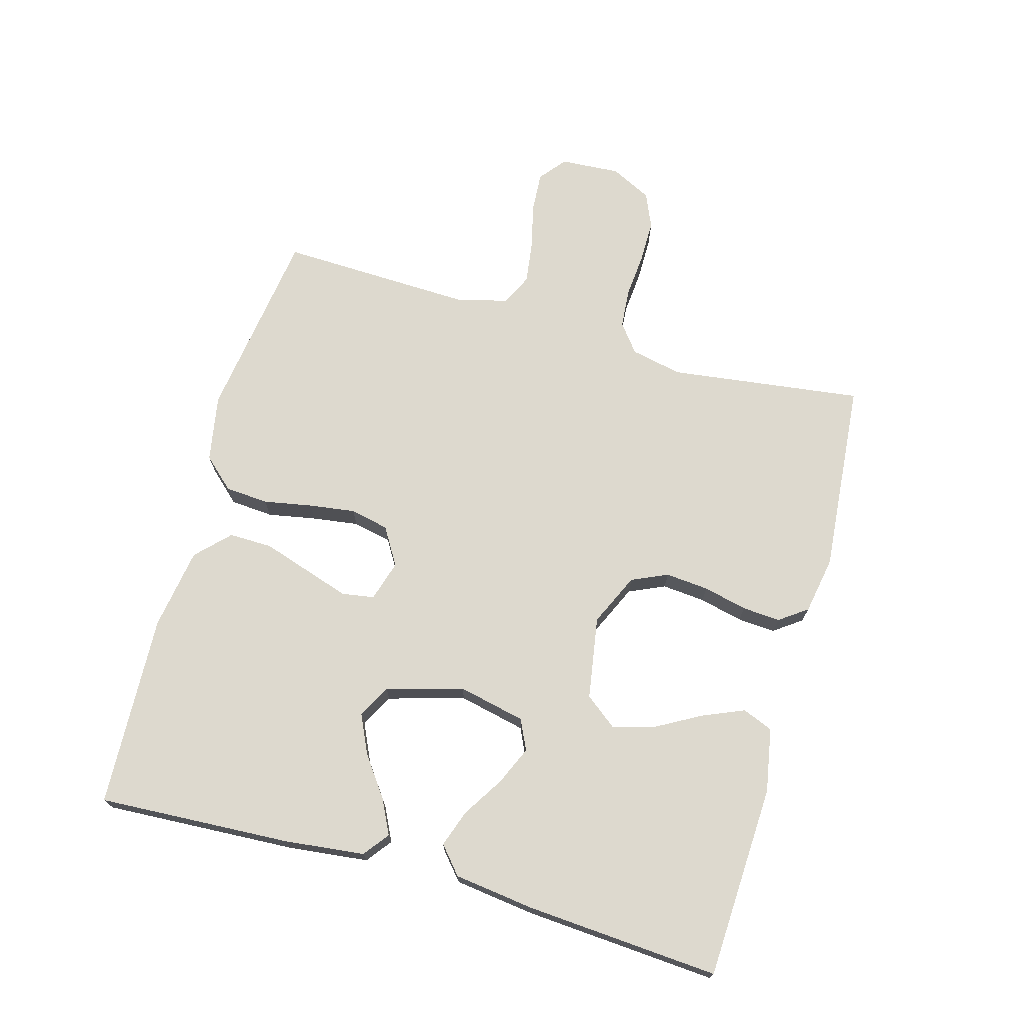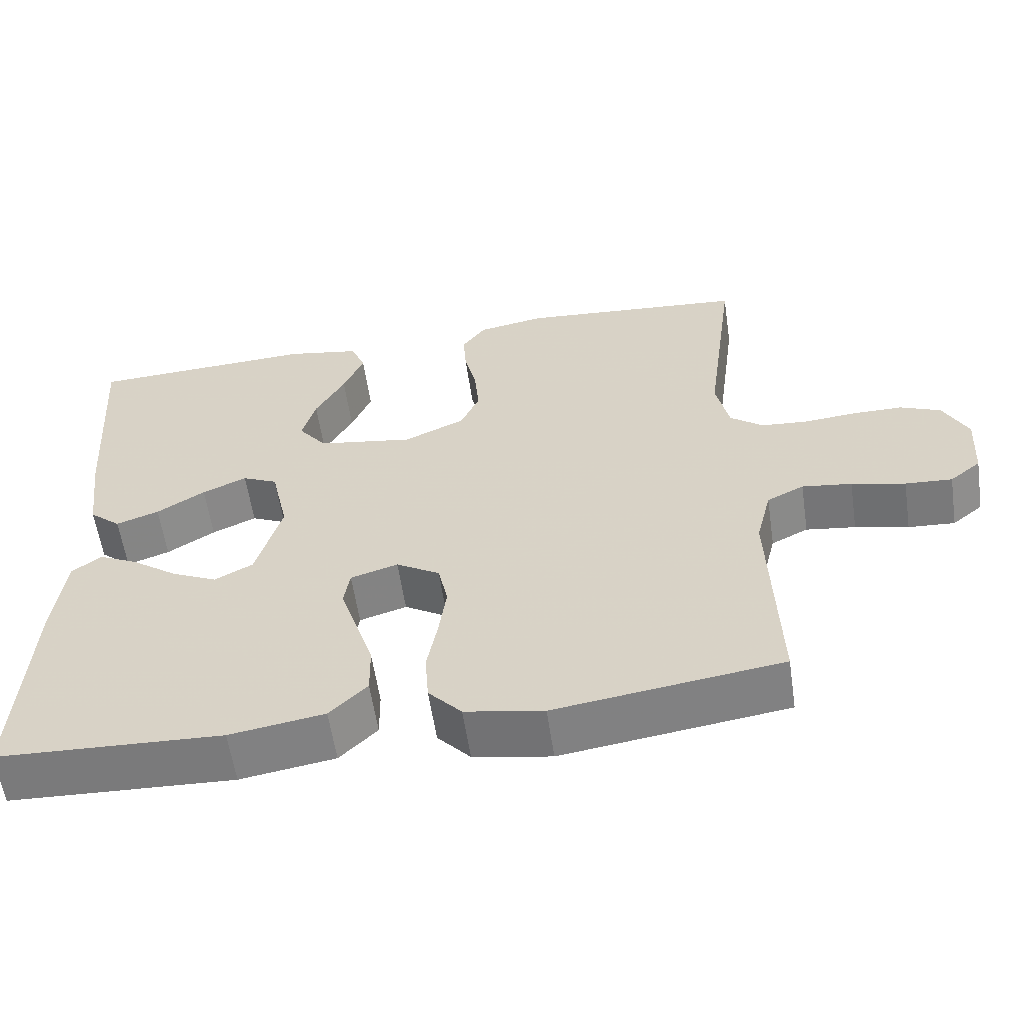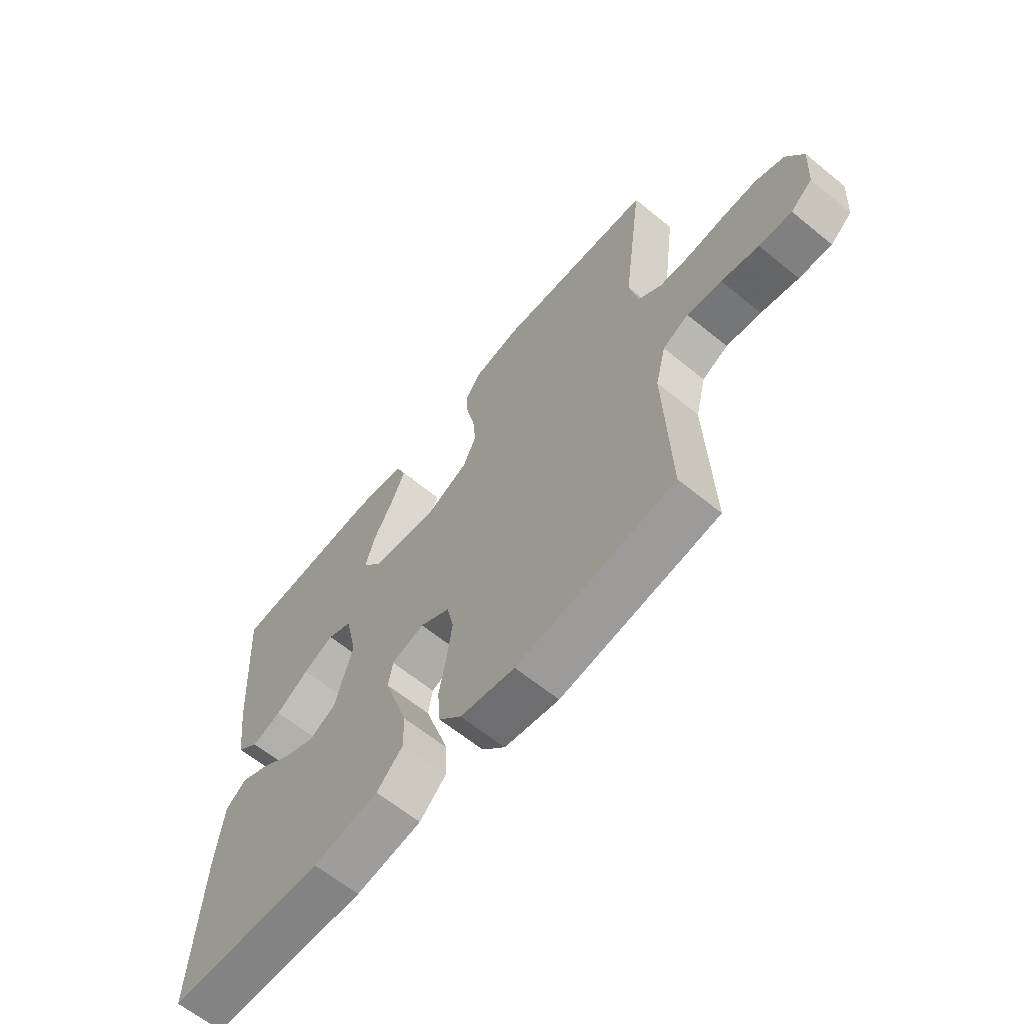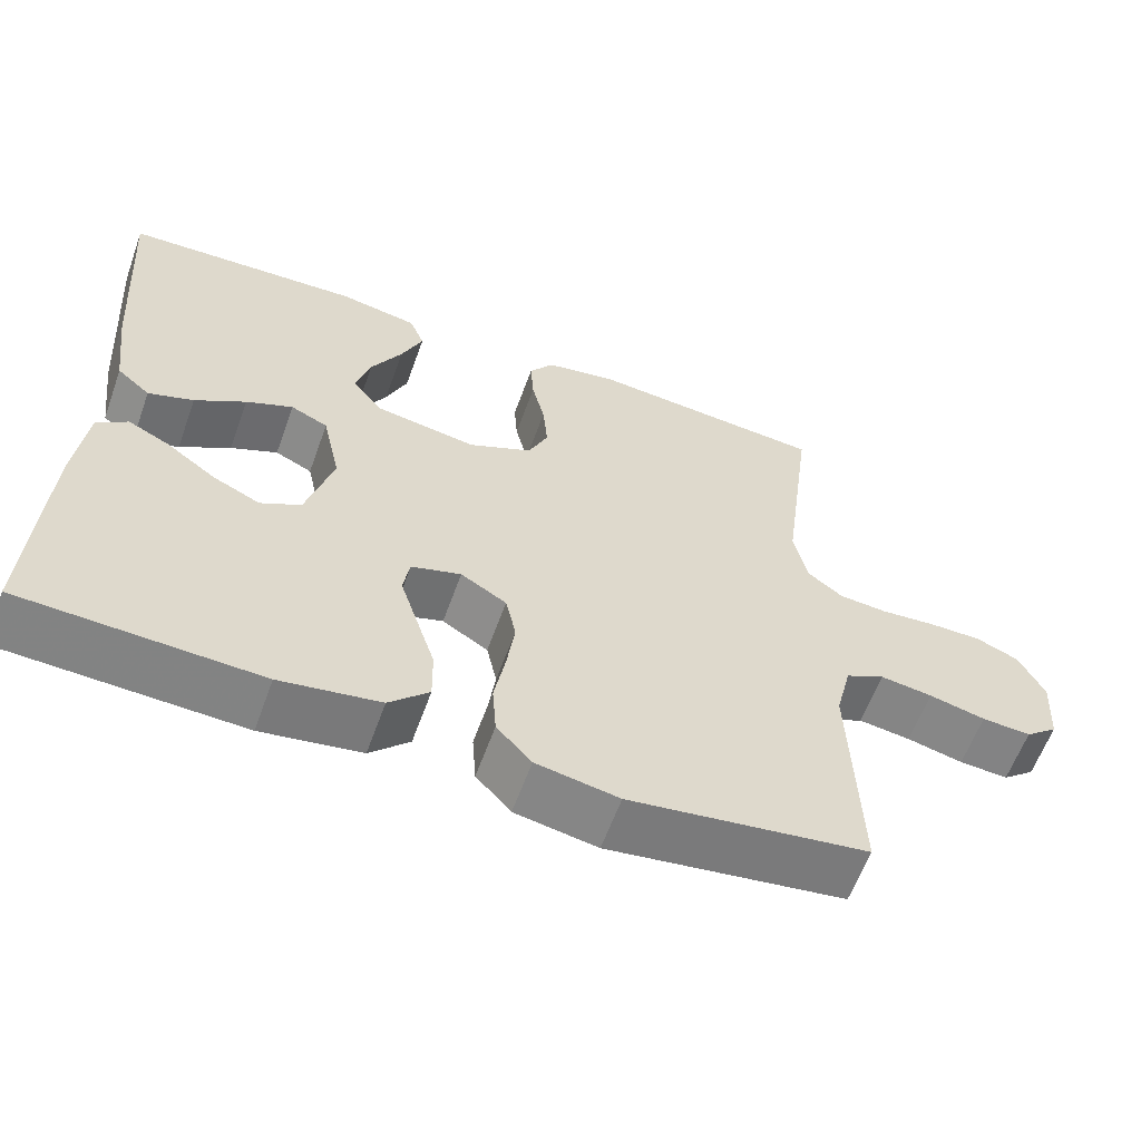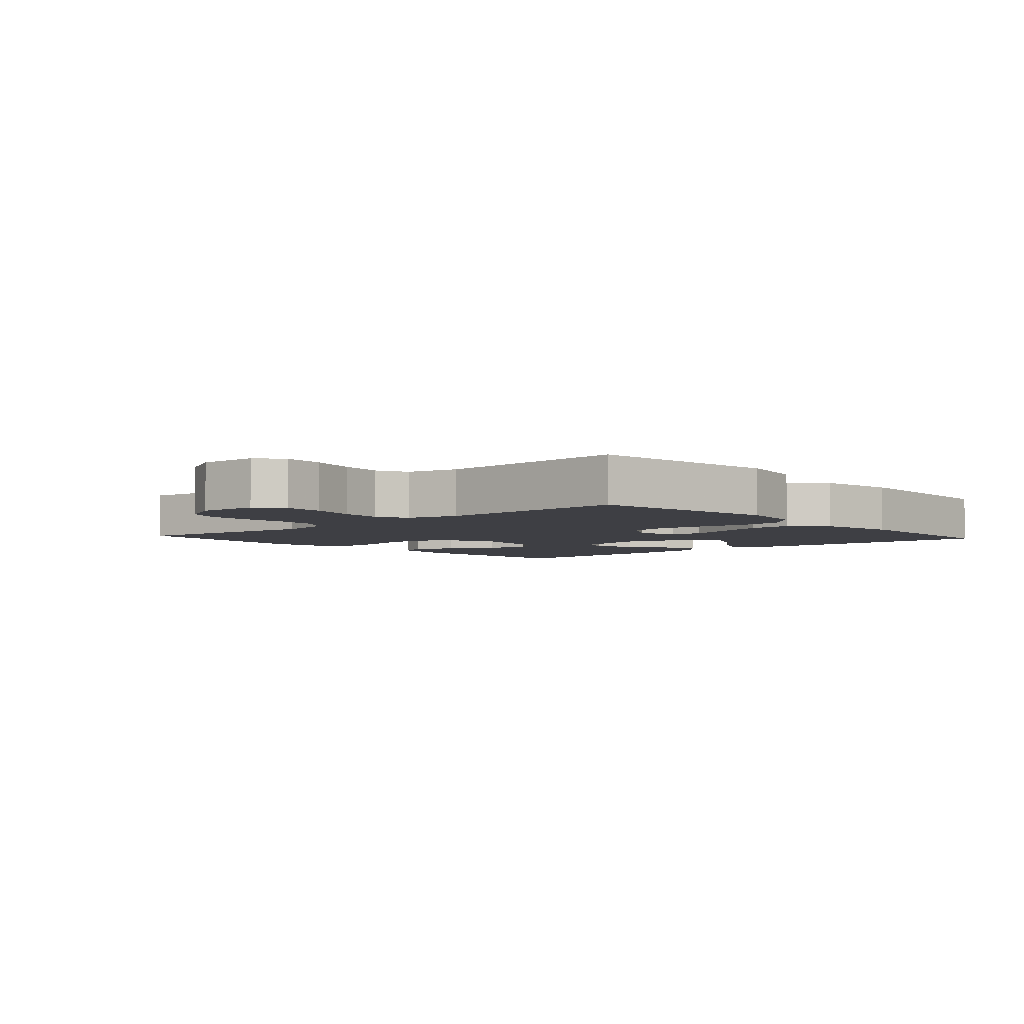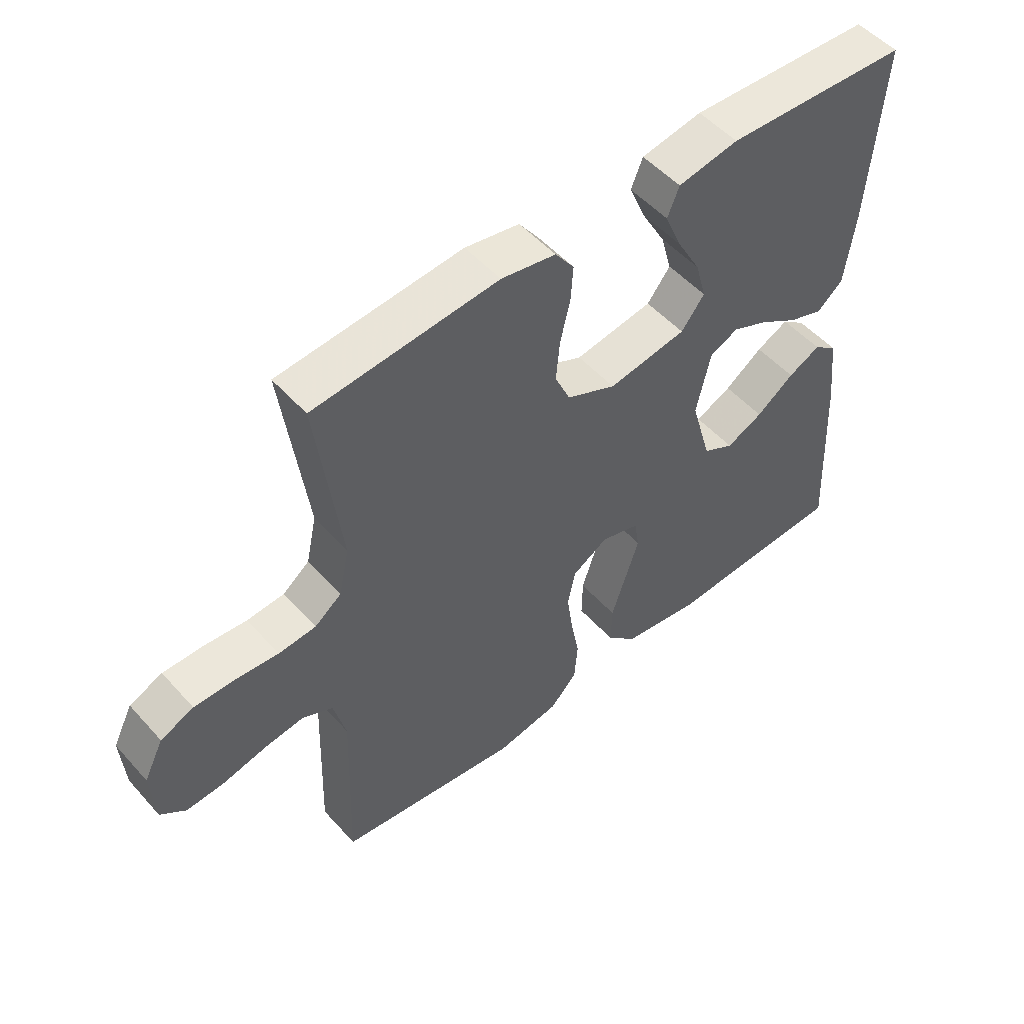
<metadata>
{"format":"obj","ext":"obj","renderer":"f3d","projection":"perspective","resolution":1024,"background":"white","views":[{"elev":71.7,"azim":-74.3,"up":"+Y"},{"elev":-58.8,"azim":8.4,"up":"+Z"},{"elev":-63.3,"azim":50.5,"up":"+Z"},{"elev":-60.4,"azim":-19.8,"up":"+Z"},{"elev":-4.4,"azim":132.0,"up":"+Y"},{"elev":51.8,"azim":139.6,"up":"+Z"}]}
</metadata>
<code>
v -0.5 0.07 -0.5
v -0.484 0.07 -0.2
v -0.47 0.07 -0.077
v -0.431 0.07 -0.047
v -0.378 0.07 -0.073
v -0.316 0.07 -0.118
v -0.256 0.07 -0.146
v -0.205 0.07 -0.119
v -0.171 0.07 0
v -0.194 0.07 0.104
v -0.241 0.07 0.126
v -0.3 0.07 0.1
v -0.364 0.07 0.06
v -0.421 0.07 0.04
v -0.463 0.07 0.076
v -0.479 0.07 0.2
v -0.5 0.07 0.5
v -0.2 0.07 0.514
v -0.101 0.07 0.496
v -0.082 0.07 0.449
v -0.109 0.07 0.385
v -0.148 0.07 0.315
v -0.166 0.07 0.25
v -0.128 0.07 0.201
v 0 0.07 0.18
v 0.081 0.07 0.217
v 0.106 0.07 0.273
v 0.1 0.07 0.34
v 0.084 0.07 0.408
v 0.08 0.07 0.467
v 0.111 0.07 0.51
v 0.2 0.07 0.526
v 0.5 0.07 0.5
v 0.461 0.07 0.2
v 0.478 0.07 0.12
v 0.522 0.07 0.086
v 0.583 0.07 0.081
v 0.652 0.07 0.087
v 0.719 0.07 0.087
v 0.773 0.07 0.064
v 0.805 0.07 0
v 0.799 0.07 -0.093
v 0.758 0.07 -0.126
v 0.696 0.07 -0.122
v 0.625 0.07 -0.105
v 0.559 0.07 -0.096
v 0.51 0.07 -0.12
v 0.49 0.07 -0.2
v 0.5 0.07 -0.5
v 0.2 0.07 -0.542
v 0.096 0.07 -0.523
v 0.052 0.07 -0.475
v 0.047 0.07 -0.408
v 0.061 0.07 -0.333
v 0.071 0.07 -0.261
v 0.058 0.07 -0.201
v 0 0.07 -0.166
v -0.063 0.07 -0.185
v -0.071 0.07 -0.235
v -0.049 0.07 -0.303
v -0.025 0.07 -0.377
v -0.024 0.07 -0.444
v -0.074 0.07 -0.493
v -0.2 0.07 -0.513
v -0.5 0 -0.5
v -0.484 0 -0.2
v -0.47 0 -0.077
v -0.431 0 -0.047
v -0.378 0 -0.073
v -0.316 0 -0.118
v -0.256 0 -0.146
v -0.205 0 -0.119
v -0.171 0 0
v -0.194 0 0.104
v -0.241 0 0.126
v -0.3 0 0.1
v -0.364 0 0.06
v -0.421 0 0.04
v -0.463 0 0.076
v -0.479 0 0.2
v -0.5 0 0.5
v -0.2 0 0.514
v -0.101 0 0.496
v -0.082 0 0.449
v -0.109 0 0.385
v -0.148 0 0.315
v -0.166 0 0.25
v -0.128 0 0.201
v 0 0 0.18
v 0.081 0 0.217
v 0.106 0 0.273
v 0.1 0 0.34
v 0.084 0 0.408
v 0.08 0 0.467
v 0.111 0 0.51
v 0.2 0 0.526
v 0.5 0 0.5
v 0.461 0 0.2
v 0.478 0 0.12
v 0.522 0 0.086
v 0.583 0 0.081
v 0.652 0 0.087
v 0.719 0 0.087
v 0.773 0 0.064
v 0.805 0 0
v 0.799 0 -0.093
v 0.758 0 -0.126
v 0.696 0 -0.122
v 0.625 0 -0.105
v 0.559 0 -0.096
v 0.51 0 -0.12
v 0.49 0 -0.2
v 0.5 0 -0.5
v 0.2 0 -0.542
v 0.096 0 -0.523
v 0.052 0 -0.475
v 0.047 0 -0.408
v 0.061 0 -0.333
v 0.071 0 -0.261
v 0.058 0 -0.201
v 0 0 -0.166
v -0.063 0 -0.185
v -0.071 0 -0.235
v -0.049 0 -0.303
v -0.025 0 -0.377
v -0.024 0 -0.444
v -0.074 0 -0.493
v -0.2 0 -0.513
f 2 3 4
f 1 2 4
f 64 1 4
f 63 64 4
f 62 63 4
f 61 62 4
f 60 61 4
f 52 53 54
f 51 52 54
f 50 51 54
f 49 50 54
f 48 49 54
f 47 48 54 55
f 46 47 55 56
f 43 44 45
f 42 43 45
f 41 42 45
f 40 41 45
f 39 40 45
f 38 39 45
f 37 38 45
f 36 37 45 46
f 46 56 57
f 36 46 57
f 35 36 57
f 32 33 34
f 31 32 34
f 30 31 34
f 29 30 34
f 28 29 34
f 27 28 34 35
f 20 21 22
f 19 20 22
f 18 19 22
f 17 18 22
f 16 17 22
f 15 16 22
f 14 15 22
f 13 14 22
f 12 13 22
f 11 12 22 23
f 10 11 23 24
f 4 5 6
f 60 4 6
f 59 60 6 7
f 35 57 58
f 27 35 58
f 26 27 58
f 25 26 58
f 24 25 58
f 10 24 58
f 9 10 58
f 8 9 58 59
f 7 8 59
f 68 67 66
f 68 66 65
f 68 65 128
f 68 128 127
f 68 127 126
f 68 126 125
f 68 125 124
f 118 117 116
f 118 116 115
f 118 115 114
f 118 114 113
f 118 113 112
f 119 118 112 111
f 120 119 111 110
f 109 108 107
f 109 107 106
f 109 106 105
f 109 105 104
f 109 104 103
f 109 103 102
f 109 102 101
f 110 109 101 100
f 121 120 110
f 121 110 100
f 121 100 99
f 98 97 96
f 98 96 95
f 98 95 94
f 98 94 93
f 98 93 92
f 99 98 92 91
f 86 85 84
f 86 84 83
f 86 83 82
f 86 82 81
f 86 81 80
f 86 80 79
f 86 79 78
f 86 78 77
f 86 77 76
f 87 86 76 75
f 88 87 75 74
f 70 69 68
f 70 68 124
f 71 70 124 123
f 122 121 99
f 122 99 91
f 122 91 90
f 122 90 89
f 122 89 88
f 122 88 74
f 122 74 73
f 123 122 73 72
f 123 72 71
f 1 65 66 2
f 2 66 67 3
f 3 67 68 4
f 4 68 69 5
f 5 69 70 6
f 6 70 71 7
f 7 71 72 8
f 8 72 73 9
f 9 73 74 10
f 10 74 75 11
f 11 75 76 12
f 12 76 77 13
f 13 77 78 14
f 14 78 79 15
f 15 79 80 16
f 16 80 81 17
f 17 81 82 18
f 18 82 83 19
f 19 83 84 20
f 20 84 85 21
f 21 85 86 22
f 22 86 87 23
f 23 87 88 24
f 24 88 89 25
f 25 89 90 26
f 26 90 91 27
f 27 91 92 28
f 28 92 93 29
f 29 93 94 30
f 30 94 95 31
f 31 95 96 32
f 32 96 97 33
f 33 97 98 34
f 34 98 99 35
f 35 99 100 36
f 36 100 101 37
f 37 101 102 38
f 38 102 103 39
f 39 103 104 40
f 40 104 105 41
f 41 105 106 42
f 42 106 107 43
f 43 107 108 44
f 44 108 109 45
f 45 109 110 46
f 46 110 111 47
f 47 111 112 48
f 48 112 113 49
f 49 113 114 50
f 50 114 115 51
f 51 115 116 52
f 52 116 117 53
f 53 117 118 54
f 54 118 119 55
f 55 119 120 56
f 56 120 121 57
f 57 121 122 58
f 58 122 123 59
f 59 123 124 60
f 60 124 125 61
f 61 125 126 62
f 62 126 127 63
f 63 127 128 64
f 64 128 65 1

</code>
